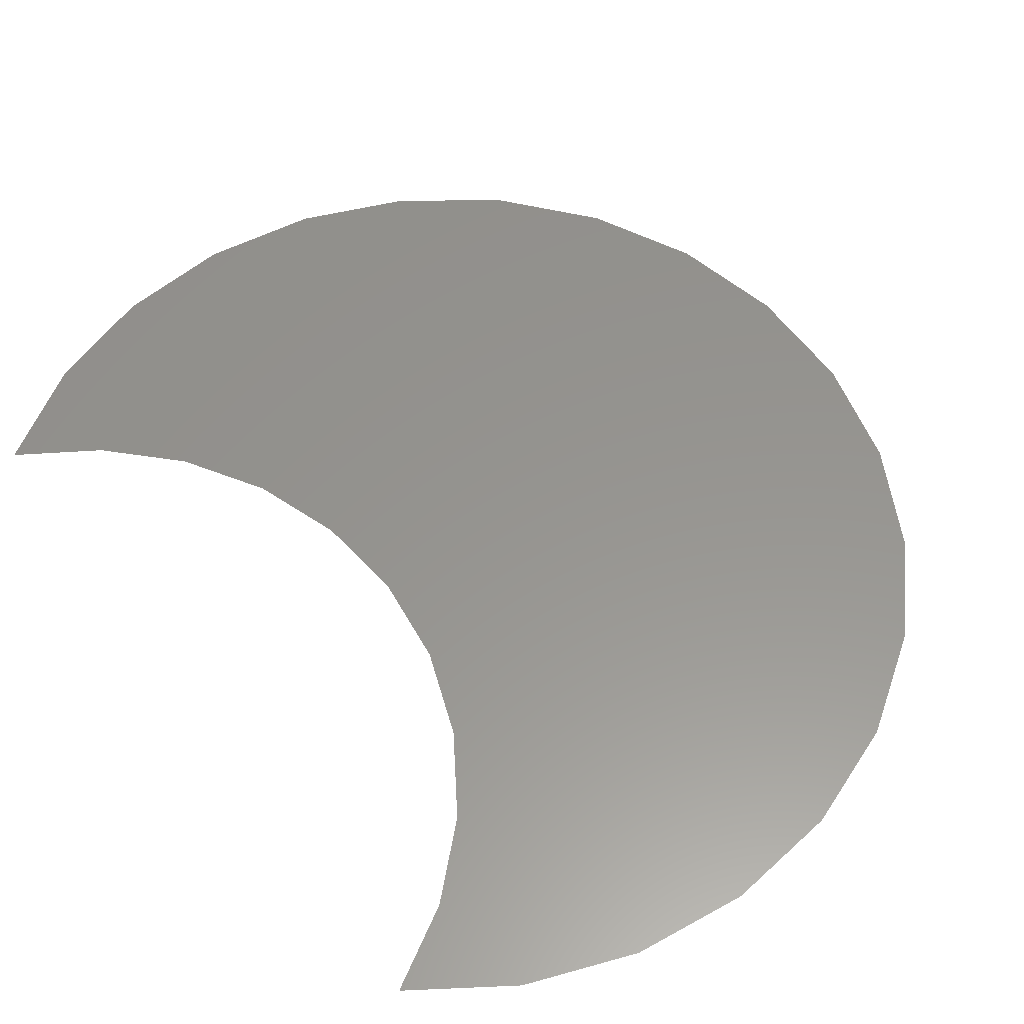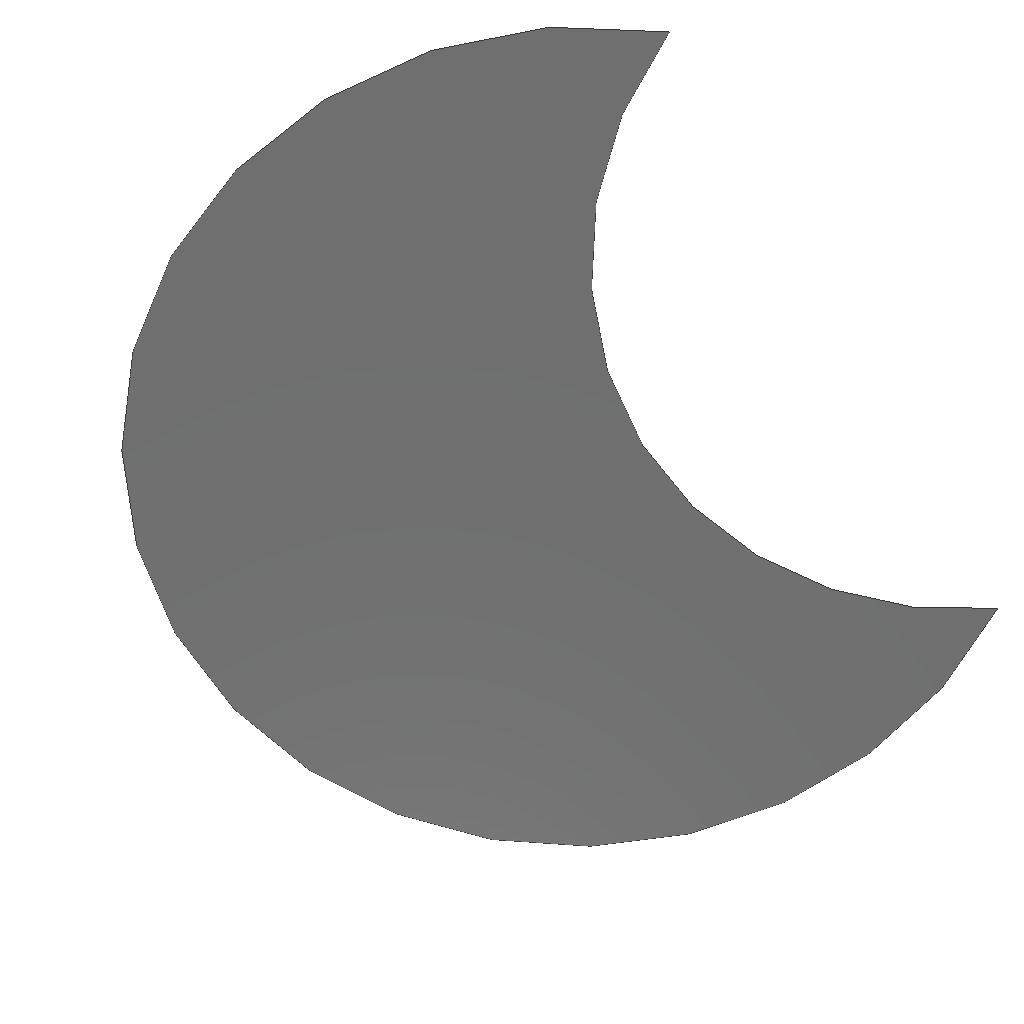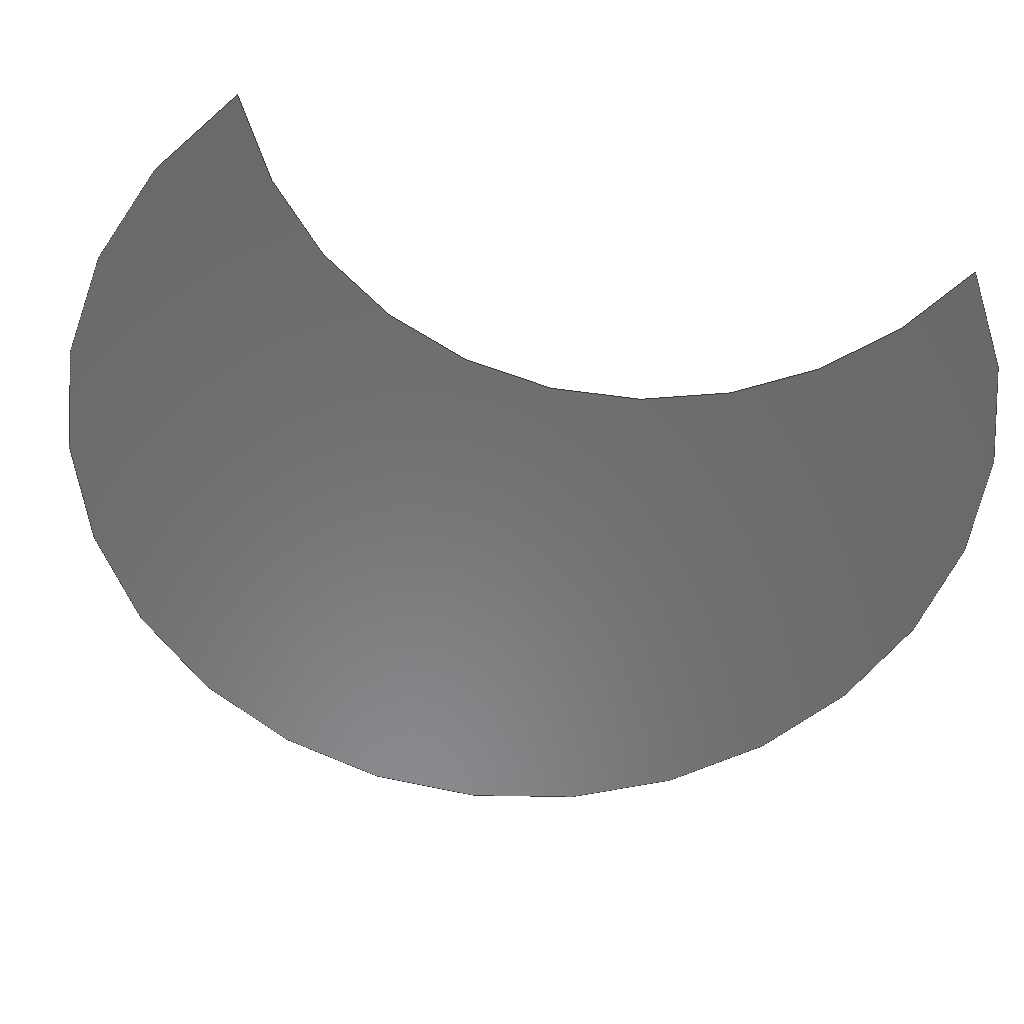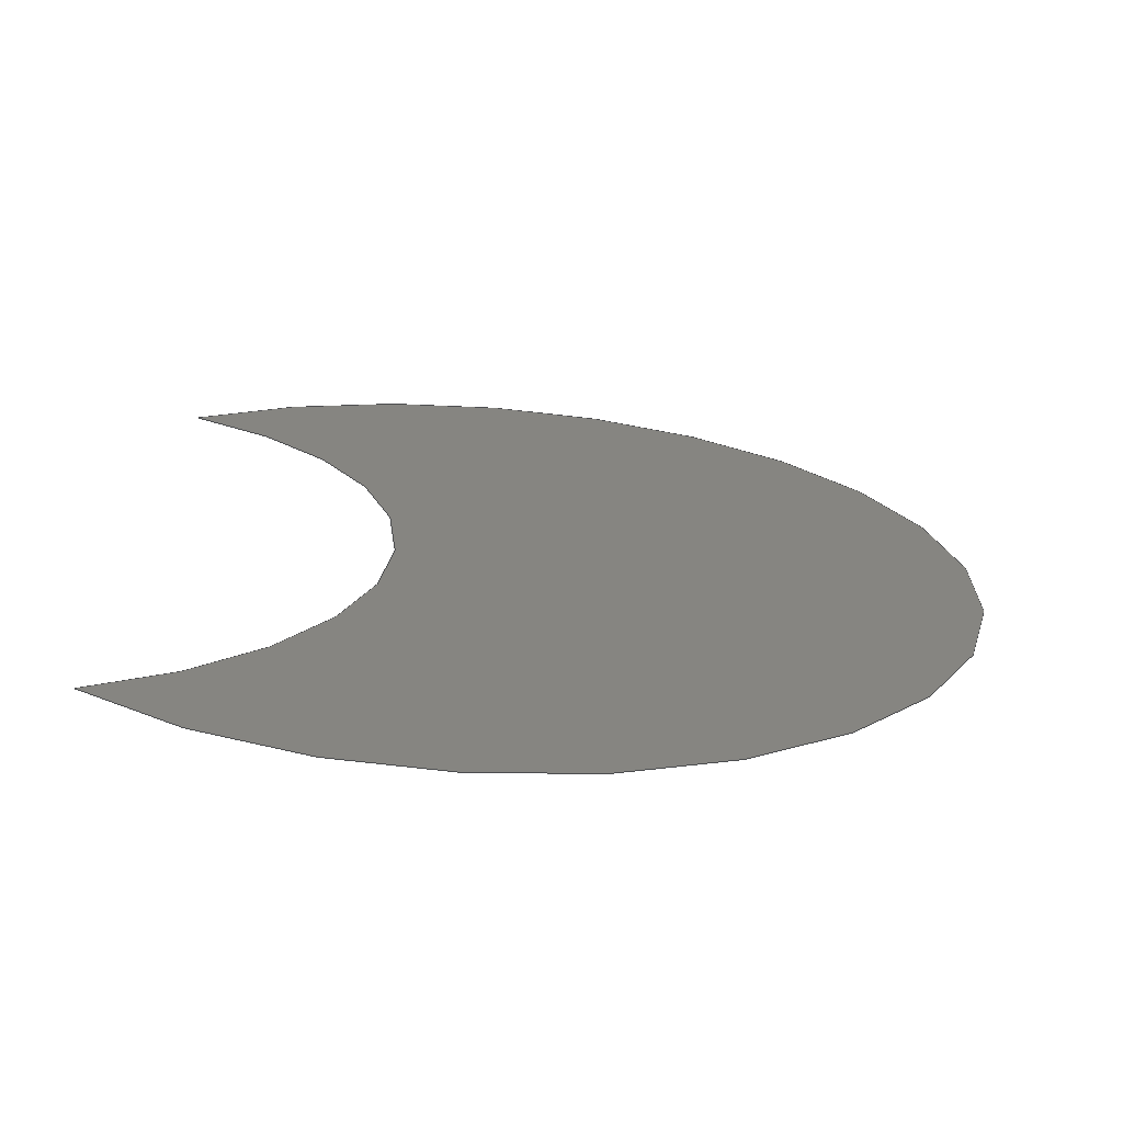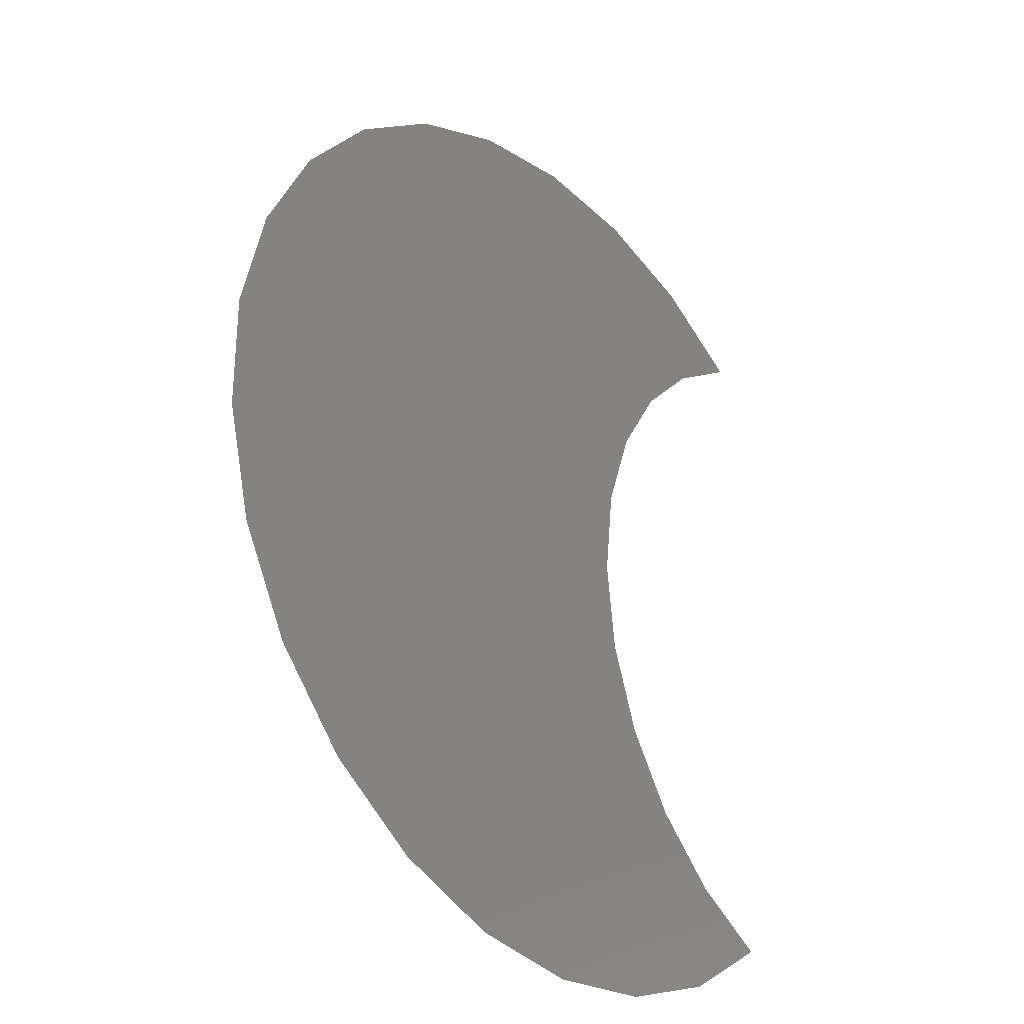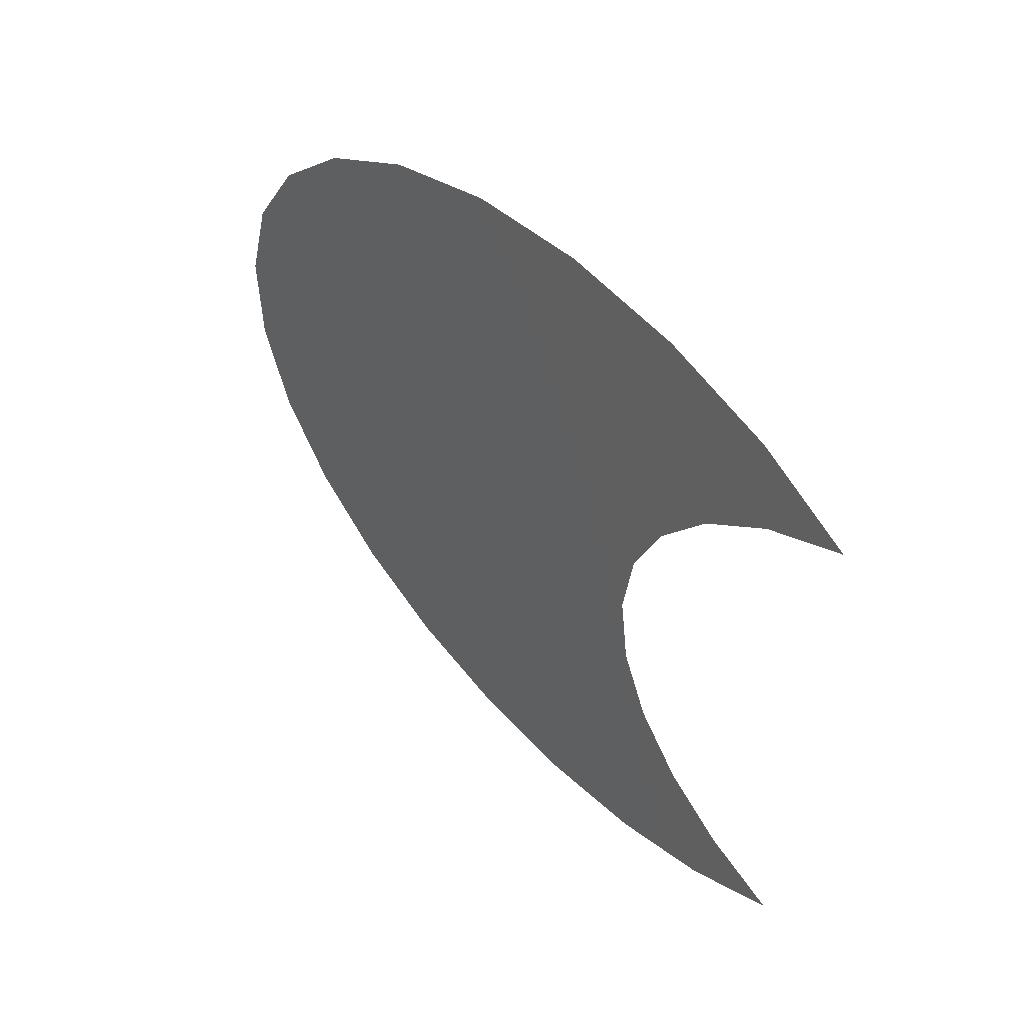
<metadata>
{"format":"iges","ext":"iges","renderer":"f3d","projection":"perspective","resolution":1024,"background":"white","views":[{"elev":57.4,"azim":144.5,"up":"+Z"},{"elev":-61.5,"azim":30.6,"up":"+Z"},{"elev":-56.1,"azim":75.3,"up":"+Z"},{"elev":-69.7,"azim":175.9,"up":"+Y"},{"elev":-29.9,"azim":-49.5,"up":"+Y"},{"elev":57.4,"azim":45.2,"up":"+Y"}]}
</metadata>
<code>

,,31HOpen CASCADE IGES processor 6.9,13HFilename.iges,
16HOpen CASCADE 6.9,31HOpen CASCADE IGES processor 6.9,32,308,15,308,15,
,1,2,2HMM,1,0.01,15H2.017e+07,1e-07,1.082,,,11,0,
15H2.017e+07,;
     144       1       0       0       0       0       0       000000000
     144       0       0       1       0                               0
     108       2       0       0       0       0       0       000010000
     108       0       0       1       0                               0
     142       3       0       0       0       0       0       000010500
     142       0       0       1       0                               0
     102       4       0       0       0       0       0       000010000
     102       0       0       1       0                               0
     100       5       0       0       0       0      11       000010000
     100       0       0       1       0                               0
     124       6       0       0       0       0       0       000000000
     124       0       0       1       0                               0
     100       7       0       0       0       0       0       000010000
     100       0       0       1       0                               0
144,3,1,0,5;                                                     0000001
108,0,0,1,0,0,-6.41e-17,8.738e-17,0,0;        0000003
142,0,3,0,7,2;                                                   0000005
102,2,9,13;                                                      0000007
100,0,0,0,-0.3613,0.7694,-0.3613,-0.7694;         0000009
124,1,0,0,1,0,-1,0,0,0,0,-1,0;                       0000011
100,0,0,0,0.6388,0.7694,0.6388,-0.7694;           0000013
S      1G      4D     14P      7
</code>
